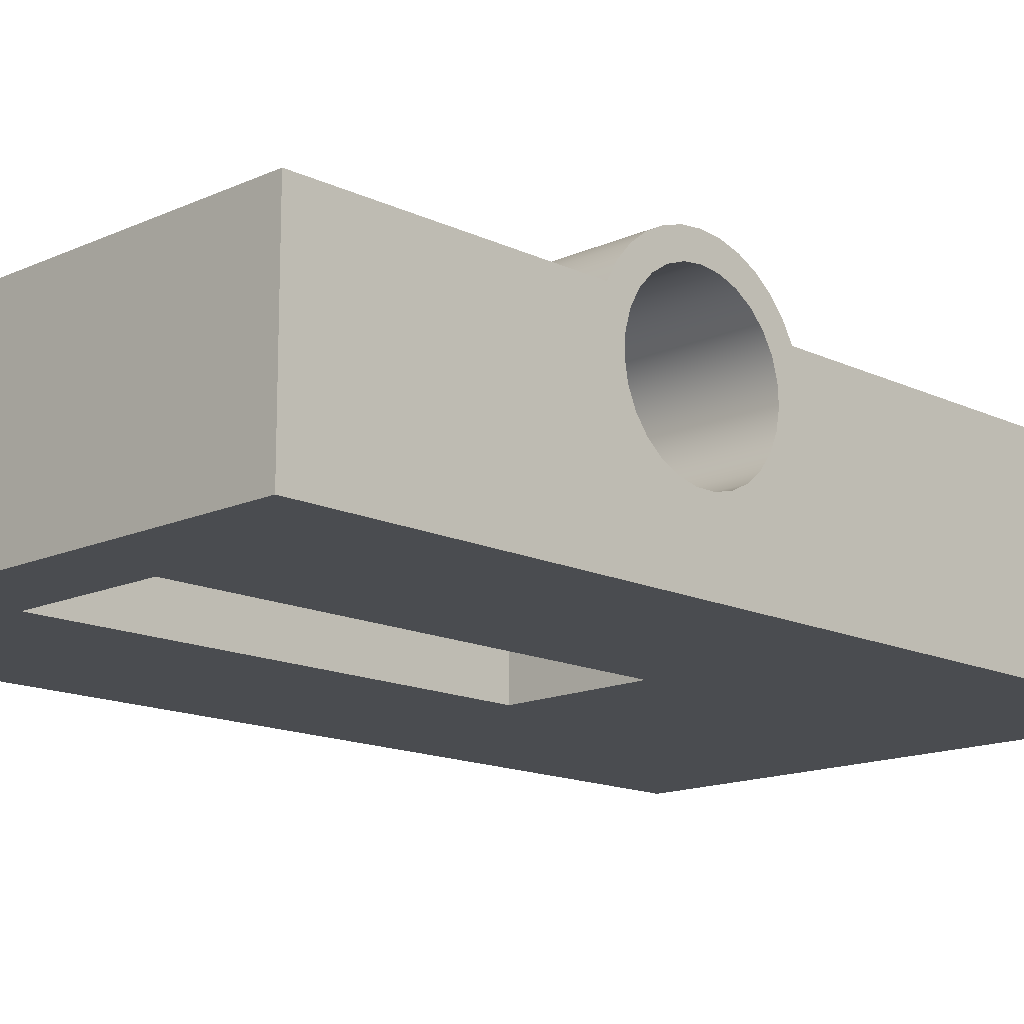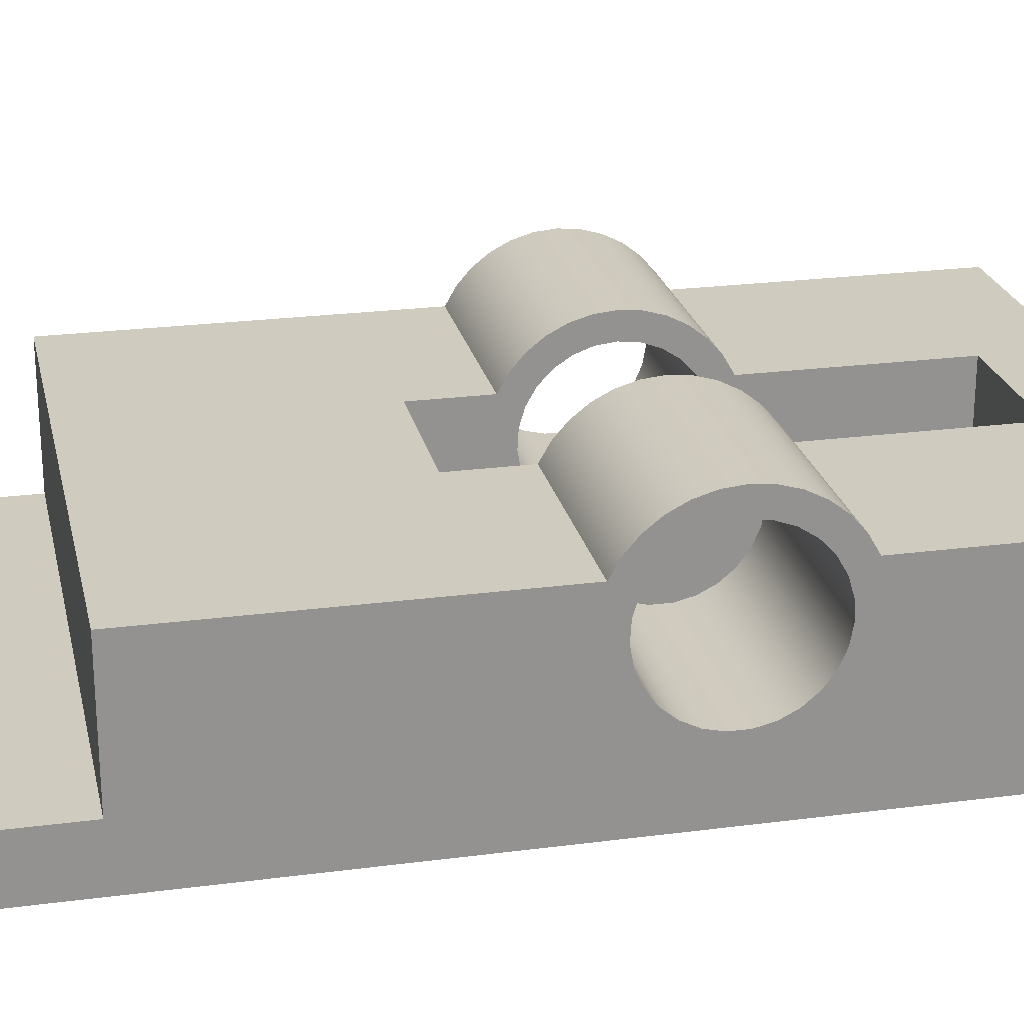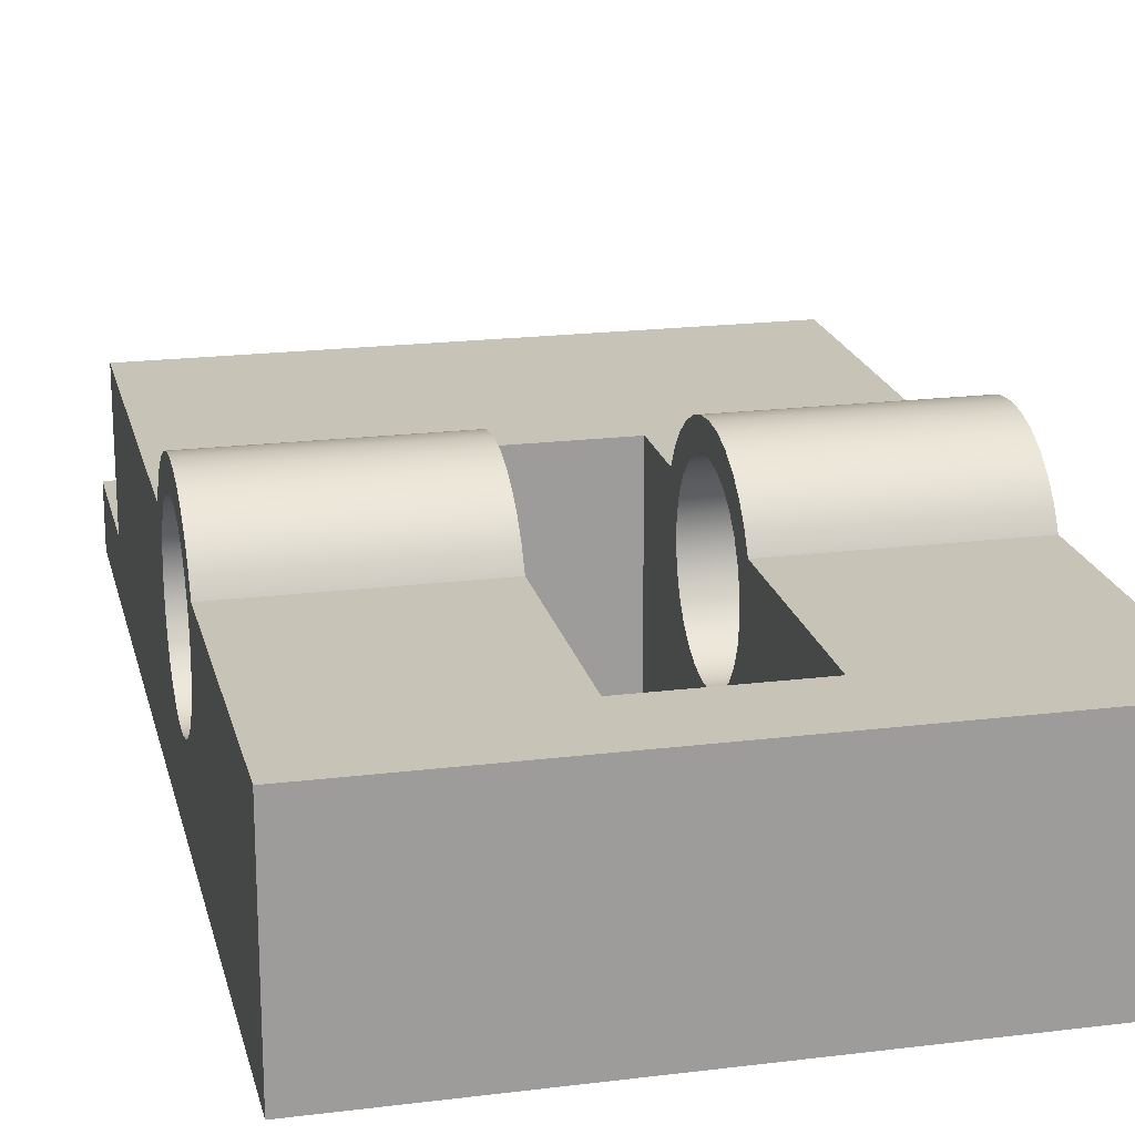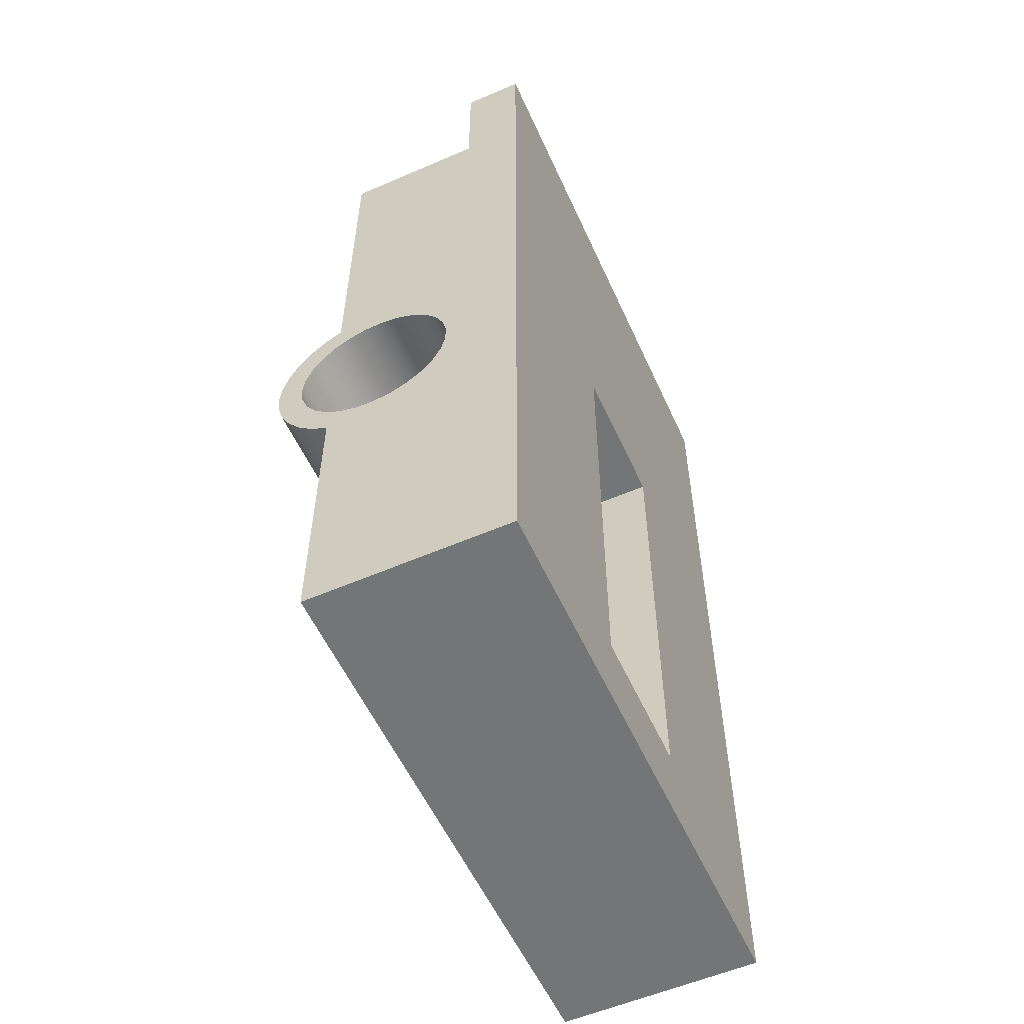
<metadata>
{"format":"obj","ext":"obj","renderer":"f3d","projection":"perspective","resolution":1024,"background":"white","views":[{"elev":-14.7,"azim":44.4,"up":"+Z"},{"elev":23.7,"azim":-102.4,"up":"+Z"},{"elev":19.8,"azim":-12.9,"up":"+Z"},{"elev":-56.5,"azim":114.3,"up":"+Y"}]}
</metadata>
<code>
v 1.76 2.75 1
v 1.04 2.75 1
v 1.04 2.75 0
v 1.76 2.75 0
v 1.04 1.418 1
v 1.04 0.4 1
v 1.04 0.4 0
v 1.04 2.75 0
v 1.04 2.75 1
v 1.04 2.382 1
v 1.04 2.332 1.087
v 1.04 2.266 1.163
v 1.04 2.187 1.226
v 1.04 2.097 1.272
v 1.04 2 1.3
v 1.04 1.9 1.31
v 1.04 1.8 1.3
v 1.04 1.703 1.272
v 1.04 1.613 1.226
v 1.04 1.534 1.163
v 1.04 1.468 1.087
v 1.04 1.9 1.18
v 1.04 1.992 1.169
v 1.04 2.08 1.137
v 1.04 2.157 1.086
v 1.04 2.221 1.019
v 1.04 2.267 0.9384
v 1.04 2.294 0.8495
v 1.04 2.299 0.7567
v 1.04 2.283 0.6653
v 1.04 2.246 0.58
v 1.04 2.191 0.5055
v 1.04 2.12 0.4458
v 1.04 2.037 0.4041
v 1.04 1.946 0.3827
v 1.04 1.854 0.3827
v 1.04 1.763 0.4041
v 1.04 1.68 0.4458
v 1.04 1.609 0.5055
v 1.04 1.554 0.58
v 1.04 1.517 0.6653
v 1.04 1.501 0.7567
v 1.04 1.506 0.8495
v 1.04 1.533 0.9384
v 1.04 1.579 1.019
v 1.04 1.643 1.086
v 1.04 1.72 1.137
v 1.04 1.808 1.169
v 1.04 0.4 1
v 1.76 0.4 1
v 1.76 0.4 0
v 1.04 0.4 0
v 1.76 0.4 1
v 1.76 1.418 1
v 1.76 1.468 1.087
v 1.76 1.534 1.163
v 1.76 1.613 1.226
v 1.76 1.703 1.272
v 1.76 1.8 1.3
v 1.76 1.9 1.31
v 1.76 2 1.3
v 1.76 2.097 1.272
v 1.76 2.187 1.226
v 1.76 2.266 1.163
v 1.76 2.332 1.087
v 1.76 2.382 1
v 1.76 2.75 1
v 1.76 2.75 0
v 1.76 0.4 0
v 1.76 1.9 1.18
v 1.76 1.808 1.169
v 1.76 1.72 1.137
v 1.76 1.643 1.086
v 1.76 1.579 1.019
v 1.76 1.533 0.9384
v 1.76 1.506 0.8495
v 1.76 1.501 0.7567
v 1.76 1.517 0.6653
v 1.76 1.554 0.58
v 1.76 1.609 0.5055
v 1.76 1.68 0.4458
v 1.76 1.763 0.4041
v 1.76 1.854 0.3827
v 1.76 1.946 0.3827
v 1.76 2.037 0.4041
v 1.76 2.12 0.4458
v 1.76 2.191 0.5055
v 1.76 2.246 0.58
v 1.76 2.283 0.6653
v 1.76 2.299 0.7567
v 1.76 2.294 0.8495
v 1.76 2.267 0.9384
v 1.76 2.221 1.019
v 1.76 2.157 1.086
v 1.76 2.08 1.137
v 1.76 1.992 1.169
v 1.04 2.382 1
v 1.04 2.75 1
v 1.76 2.75 1
v 1.76 2.382 1
v 2.8 2.382 1
v 2.8 4.1 1
v 0 4.1 1
v 0 2.382 1
v 1.76 2.382 1
v 1.76 2.332 1.087
v 1.76 2.266 1.163
v 1.76 2.187 1.226
v 1.76 2.097 1.272
v 1.76 2 1.3
v 1.76 1.9 1.31
v 1.76 1.8 1.3
v 1.76 1.703 1.272
v 1.76 1.613 1.226
v 1.76 1.534 1.163
v 1.76 1.468 1.087
v 1.76 1.418 1
v 2.8 1.418 1
v 2.8 1.468 1.087
v 2.8 1.534 1.163
v 2.8 1.613 1.226
v 2.8 1.703 1.272
v 2.8 1.8 1.3
v 2.8 1.9 1.31
v 2.8 2 1.3
v 2.8 2.097 1.272
v 2.8 2.187 1.226
v 2.8 2.266 1.163
v 2.8 2.332 1.087
v 2.8 2.382 1
v 1.04 1.418 1
v 1.04 1.468 1.087
v 1.04 1.534 1.163
v 1.04 1.613 1.226
v 1.04 1.703 1.272
v 1.04 1.8 1.3
v 1.04 1.9 1.31
v 1.04 2 1.3
v 1.04 2.097 1.272
v 1.04 2.187 1.226
v 1.04 2.266 1.163
v 1.04 2.332 1.087
v 1.04 2.382 1
v 0 2.382 1
v 0 2.332 1.087
v 0 2.266 1.163
v 0 2.187 1.226
v 0 2.097 1.272
v 0 2 1.3
v 0 1.9 1.31
v 0 1.8 1.3
v 0 1.703 1.272
v 0 1.613 1.226
v 0 1.534 1.163
v 0 1.468 1.087
v 0 1.418 1
v 2.8 1.9 1.18
v 2.8 1.808 1.169
v 2.8 1.72 1.137
v 2.8 1.643 1.086
v 2.8 1.579 1.019
v 2.8 1.533 0.9384
v 2.8 1.506 0.8495
v 2.8 1.501 0.7567
v 2.8 1.517 0.6653
v 2.8 1.554 0.58
v 2.8 1.609 0.5055
v 2.8 1.68 0.4458
v 2.8 1.763 0.4041
v 2.8 1.854 0.3827
v 2.8 1.946 0.3827
v 2.8 2.037 0.4041
v 2.8 2.12 0.4458
v 2.8 2.191 0.5055
v 2.8 2.246 0.58
v 2.8 2.283 0.6653
v 2.8 2.299 0.7567
v 2.8 2.294 0.8495
v 2.8 2.267 0.9384
v 2.8 2.221 1.019
v 2.8 2.157 1.086
v 2.8 2.08 1.137
v 2.8 1.992 1.169
v 1.76 1.9 1.18
v 1.76 1.992 1.169
v 1.76 2.08 1.137
v 1.76 2.157 1.086
v 1.76 2.221 1.019
v 1.76 2.267 0.9384
v 1.76 2.294 0.8495
v 1.76 2.299 0.7567
v 1.76 2.283 0.6653
v 1.76 2.246 0.58
v 1.76 2.191 0.5055
v 1.76 2.12 0.4458
v 1.76 2.037 0.4041
v 1.76 1.946 0.3827
v 1.76 1.854 0.3827
v 1.76 1.763 0.4041
v 1.76 1.68 0.4458
v 1.76 1.609 0.5055
v 1.76 1.554 0.58
v 1.76 1.517 0.6653
v 1.76 1.501 0.7567
v 1.76 1.506 0.8495
v 1.76 1.533 0.9384
v 1.76 1.579 1.019
v 1.76 1.643 1.086
v 1.76 1.72 1.137
v 1.76 1.808 1.169
v 1.76 1.9 1.18
v 2.8 1.9 1.18
v 1.04 1.9 1.18
v 1.04 1.808 1.169
v 1.04 1.72 1.137
v 1.04 1.643 1.086
v 1.04 1.579 1.019
v 1.04 1.533 0.9384
v 1.04 1.506 0.8495
v 1.04 1.501 0.7567
v 1.04 1.517 0.6653
v 1.04 1.554 0.58
v 1.04 1.609 0.5055
v 1.04 1.68 0.4458
v 1.04 1.763 0.4041
v 1.04 1.854 0.3827
v 1.04 1.946 0.3827
v 1.04 2.037 0.4041
v 1.04 2.12 0.4458
v 1.04 2.191 0.5055
v 1.04 2.246 0.58
v 1.04 2.283 0.6653
v 1.04 2.299 0.7567
v 1.04 2.294 0.8495
v 1.04 2.267 0.9384
v 1.04 2.221 1.019
v 1.04 2.157 1.086
v 1.04 2.08 1.137
v 1.04 1.992 1.169
v 0 1.9 1.18
v 0 1.992 1.169
v 0 2.08 1.137
v 0 2.157 1.086
v 0 2.221 1.019
v 0 2.267 0.9384
v 0 2.294 0.8495
v 0 2.299 0.7567
v 0 2.283 0.6653
v 0 2.246 0.58
v 0 2.191 0.5055
v 0 2.12 0.4458
v 0 2.037 0.4041
v 0 1.946 0.3827
v 0 1.854 0.3827
v 0 1.763 0.4041
v 0 1.68 0.4458
v 0 1.609 0.5055
v 0 1.554 0.58
v 0 1.517 0.6653
v 0 1.501 0.7567
v 0 1.506 0.8495
v 0 1.533 0.9384
v 0 1.579 1.019
v 0 1.643 1.086
v 0 1.72 1.137
v 0 1.808 1.169
v 0 1.9 1.18
v 1.04 1.9 1.18
v 2.8 1.9 1.18
v 2.8 1.992 1.169
v 2.8 2.08 1.137
v 2.8 2.157 1.086
v 2.8 2.221 1.019
v 2.8 2.267 0.9384
v 2.8 2.294 0.8495
v 2.8 2.299 0.7567
v 2.8 2.283 0.6653
v 2.8 2.246 0.58
v 2.8 2.191 0.5055
v 2.8 2.12 0.4458
v 2.8 2.037 0.4041
v 2.8 1.946 0.3827
v 2.8 1.854 0.3827
v 2.8 1.763 0.4041
v 2.8 1.68 0.4458
v 2.8 1.609 0.5055
v 2.8 1.554 0.58
v 2.8 1.517 0.6653
v 2.8 1.501 0.7567
v 2.8 1.506 0.8495
v 2.8 1.533 0.9384
v 2.8 1.579 1.019
v 2.8 1.643 1.086
v 2.8 1.72 1.137
v 2.8 1.808 1.169
v 2.8 1.418 1
v 2.8 0 1
v 2.8 0 0
v 2.8 4.8 0
v 2.8 4.8 0.3
v 2.8 4.1 0.3
v 2.8 4.1 1
v 2.8 2.382 1
v 2.8 2.332 1.087
v 2.8 2.266 1.163
v 2.8 2.187 1.226
v 2.8 2.097 1.272
v 2.8 2 1.3
v 2.8 1.9 1.31
v 2.8 1.8 1.3
v 2.8 1.703 1.272
v 2.8 1.613 1.226
v 2.8 1.534 1.163
v 2.8 1.468 1.087
v 1.04 0.4 1
v 1.04 1.418 1
v 0 1.418 1
v 0 0 1
v 2.8 0 1
v 2.8 1.418 1
v 1.76 1.418 1
v 1.76 0.4 1
v 2.8 4.1 1
v 2.8 4.1 0.3
v 0 4.1 0.3
v 0 4.1 1
v 2.8 4.1 0.3
v 2.8 4.8 0.3
v 0 4.8 0.3
v 0 4.1 0.3
v 0 1.9 1.18
v 0 1.808 1.169
v 0 1.72 1.137
v 0 1.643 1.086
v 0 1.579 1.019
v 0 1.533 0.9384
v 0 1.506 0.8495
v 0 1.501 0.7567
v 0 1.517 0.6653
v 0 1.554 0.58
v 0 1.609 0.5055
v 0 1.68 0.4458
v 0 1.763 0.4041
v 0 1.854 0.3827
v 0 1.946 0.3827
v 0 2.037 0.4041
v 0 2.12 0.4458
v 0 2.191 0.5055
v 0 2.246 0.58
v 0 2.283 0.6653
v 0 2.299 0.7567
v 0 2.294 0.8495
v 0 2.267 0.9384
v 0 2.221 1.019
v 0 2.157 1.086
v 0 2.08 1.137
v 0 1.992 1.169
v 0 1.418 1
v 0 1.468 1.087
v 0 1.534 1.163
v 0 1.613 1.226
v 0 1.703 1.272
v 0 1.8 1.3
v 0 1.9 1.31
v 0 2 1.3
v 0 2.097 1.272
v 0 2.187 1.226
v 0 2.266 1.163
v 0 2.332 1.087
v 0 2.382 1
v 0 4.1 1
v 0 4.1 0.3
v 0 4.8 0.3
v 0 4.8 0
v 0 0 0
v 0 0 1
v 0 4.8 0.3
v 2.8 4.8 0.3
v 2.8 4.8 0
v 0 4.8 0
v 0 0 0
v 2.8 0 0
v 2.8 0 1
v 0 0 1
v 1.04 0.4 0
v 1.76 0.4 0
v 1.76 2.75 0
v 1.04 2.75 0
v 0 0 0
v 0 4.8 0
v 2.8 4.8 0
v 2.8 0 0
g 92ba196e-e2f5-11ea-9adf-54bf646e7e1f
f 1 2 4
f 4 2 3
g 92bb5218-e2f5-11ea-9c35-54bf646e7e1f
f 6 43 5
f 5 43 44
f 5 44 45
f 7 40 6
f 6 40 41
f 6 41 42
f 8 36 7
f 7 36 37
f 7 37 38
f 9 30 8
f 8 30 31
f 8 31 32
f 10 28 9
f 9 28 29
f 9 29 30
f 11 26 10
f 10 26 27
f 10 27 28
f 26 11 25
f 25 11 12
f 25 12 24
f 24 12 13
f 24 13 23
f 23 13 14
f 23 14 15
f 23 15 22
f 22 15 16
f 22 16 17
f 22 17 48
f 48 17 18
f 48 18 19
f 48 19 47
f 47 19 20
f 47 20 46
f 46 20 21
f 46 21 45
f 45 21 5
f 32 33 8
f 8 33 34
f 8 34 35
f 35 36 8
f 38 39 7
f 7 39 40
f 42 43 6
g 92bc8c2c-e2f5-11ea-9c57-54bf646e7e1f
f 49 50 52
f 52 50 51
g 92bd9c18-e2f5-11ea-b7b0-54bf646e7e1f
f 54 76 53
f 53 76 77
f 53 77 78
f 55 74 54
f 54 74 75
f 54 75 76
f 74 55 73
f 73 55 56
f 73 56 72
f 72 56 57
f 72 57 71
f 71 57 58
f 71 58 59
f 71 59 70
f 70 59 60
f 70 60 61
f 70 61 96
f 96 61 62
f 96 62 63
f 96 63 95
f 95 63 64
f 95 64 94
f 94 64 65
f 94 65 93
f 93 65 66
f 93 66 92
f 92 66 91
f 91 66 67
f 91 67 90
f 90 67 89
f 89 67 68
f 89 68 88
f 88 68 87
f 87 68 86
f 86 68 85
f 85 68 84
f 84 68 83
f 83 68 69
f 83 69 82
f 82 69 81
f 81 69 80
f 80 69 79
f 79 69 53
f 79 53 78
g 923f447e-e2f5-11ea-9798-54bf646e7e1f
f 97 98 104
f 104 98 103
f 103 98 99
f 103 99 102
f 102 99 101
f 101 99 100
g 923e3308-e2f5-11ea-8025-54bf646e7e1f
f 130 105 129
f 129 105 106
f 129 106 128
f 128 106 107
f 128 107 127
f 127 107 108
f 127 108 126
f 126 108 109
f 126 109 125
f 125 109 110
f 125 110 124
f 124 110 111
f 124 111 123
f 123 111 112
f 123 112 122
f 122 112 113
f 122 113 121
f 121 113 114
f 121 114 120
f 120 114 115
f 120 115 119
f 119 115 116
f 119 116 118
f 118 116 117
g 92bf49b0-e2f5-11ea-a3a6-54bf646e7e1f
f 156 131 155
f 155 131 132
f 155 132 154
f 154 132 133
f 154 133 153
f 153 133 134
f 153 134 152
f 152 134 135
f 152 135 151
f 151 135 136
f 151 136 150
f 150 136 137
f 150 137 149
f 149 137 138
f 149 138 148
f 148 138 139
f 148 139 147
f 147 139 140
f 147 140 146
f 146 140 141
f 146 141 145
f 145 141 142
f 145 142 144
f 144 142 143
g 923d6fbe-e2f5-11ea-aab8-54bf646e7e1f
f 158 210 157
f 157 210 211
f 212 184 183
f 183 184 185
f 183 185 182
f 182 185 186
f 182 186 181
f 181 186 187
f 181 187 180
f 180 187 188
f 180 188 179
f 179 188 189
f 179 189 178
f 178 189 190
f 178 190 177
f 177 190 191
f 177 191 176
f 176 191 192
f 176 192 175
f 175 192 193
f 175 193 174
f 174 193 194
f 174 194 173
f 173 194 195
f 173 195 172
f 172 195 196
f 172 196 171
f 171 196 197
f 171 197 170
f 170 197 198
f 170 198 169
f 169 198 199
f 169 199 168
f 168 199 200
f 168 200 167
f 167 200 201
f 167 201 166
f 166 201 202
f 166 202 165
f 165 202 203
f 165 203 164
f 164 203 204
f 164 204 163
f 163 204 205
f 163 205 162
f 162 205 206
f 162 206 161
f 161 206 207
f 161 207 160
f 160 207 208
f 160 208 159
f 159 208 209
f 159 209 158
f 158 209 210
g 369dcb39-9fcc-316c-a7b1-87aa91f18081
f 214 266 213
f 213 266 267
f 268 240 239
f 239 240 241
f 239 241 238
f 238 241 242
f 238 242 237
f 237 242 243
f 237 243 236
f 236 243 244
f 236 244 235
f 235 244 245
f 235 245 234
f 234 245 246
f 234 246 233
f 233 246 247
f 233 247 232
f 232 247 248
f 232 248 231
f 231 248 249
f 231 249 230
f 230 249 250
f 230 250 229
f 229 250 251
f 229 251 228
f 228 251 252
f 228 252 227
f 227 252 253
f 227 253 226
f 226 253 254
f 226 254 225
f 225 254 255
f 225 255 224
f 224 255 256
f 224 256 223
f 223 256 257
f 223 257 222
f 222 257 258
f 222 258 221
f 221 258 259
f 221 259 220
f 220 259 260
f 220 260 219
f 219 260 261
f 219 261 218
f 218 261 262
f 218 262 217
f 217 262 263
f 217 263 216
f 216 263 264
f 216 264 215
f 215 264 265
f 215 265 214
f 214 265 266
g 91e11f8c-e2f5-11ea-a440-54bf646e7e1f
f 270 306 269
f 269 306 307
f 269 307 311
f 311 307 310
f 310 307 308
f 310 308 309
f 306 270 305
f 305 270 271
f 305 271 272
f 305 272 304
f 304 272 273
f 304 273 303
f 303 273 274
f 303 274 275
f 303 275 302
f 302 275 276
f 302 276 277
f 302 277 301
f 301 277 278
f 301 278 279
f 279 280 301
f 301 280 281
f 301 281 282
f 283 298 282
f 282 298 299
f 282 299 301
f 301 299 300
f 283 284 298
f 298 284 285
f 298 285 286
f 286 287 298
f 298 287 297
f 297 287 288
f 297 288 289
f 289 290 297
f 297 290 296
f 296 290 291
f 296 291 292
f 296 292 314
f 314 292 293
f 314 293 313
f 313 293 294
f 313 294 295
f 313 295 312
f 312 295 269
f 312 269 311
g 91e209ec-e2f5-11ea-abb0-54bf646e7e1f
f 316 317 315
f 315 317 318
f 315 318 319
f 315 319 322
f 322 319 320
f 322 320 321
g 920a05f0-e2f5-11ea-8285-54bf646e7e1f
f 323 324 326
f 326 324 325
g 920ac78a-e2f5-11ea-81a3-54bf646e7e1f
f 327 328 330
f 330 328 329
g 91e1bbd0-e2f5-11ea-94d4-54bf646e7e1f
f 332 361 331
f 331 361 362
f 331 362 366
f 366 362 365
f 365 362 363
f 365 363 364
f 361 332 360
f 360 332 333
f 360 333 334
f 360 334 359
f 359 334 335
f 359 335 358
f 358 335 336
f 358 336 337
f 358 337 376
f 376 337 338
f 376 338 339
f 339 340 376
f 376 340 375
f 375 340 341
f 375 341 342
f 342 343 375
f 375 343 344
f 375 344 345
f 346 372 345
f 345 372 374
f 345 374 375
f 346 347 372
f 372 347 348
f 372 348 349
f 349 350 372
f 372 350 371
f 371 350 351
f 371 351 352
f 371 352 370
f 370 352 353
f 370 353 354
f 370 354 369
f 369 354 355
f 369 355 368
f 368 355 356
f 368 356 357
f 368 357 367
f 367 357 331
f 367 331 366
f 372 373 374
g 91e0d152-e2f5-11ea-a1fc-54bf646e7e1f
f 377 378 380
f 380 378 379
g 91e16dae-e2f5-11ea-8f28-54bf646e7e1f
f 381 382 384
f 384 382 383
g 91e2580a-e2f5-11ea-b586-54bf646e7e1f
f 388 385 389
f 389 385 386
f 389 386 392
f 392 386 387
f 392 387 391
f 391 387 388
f 391 388 390
f 390 388 389

</code>
